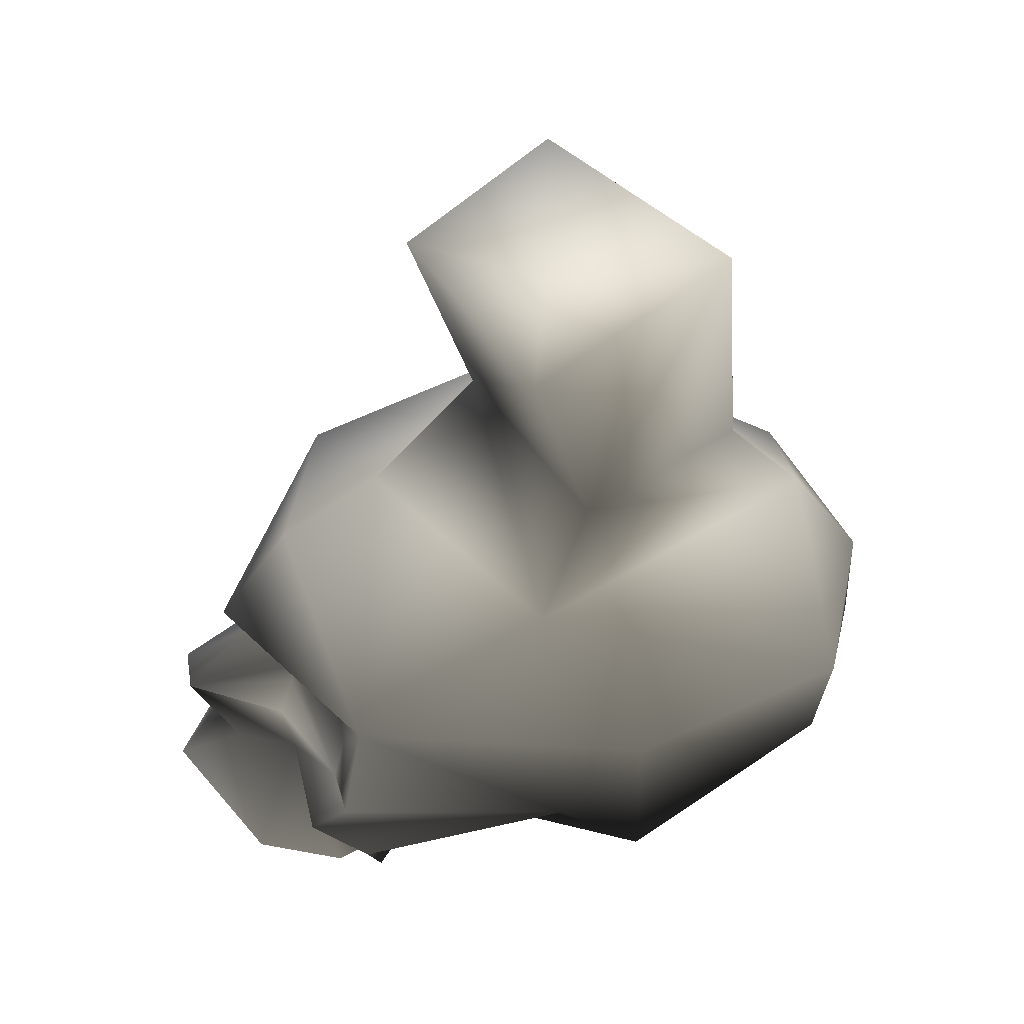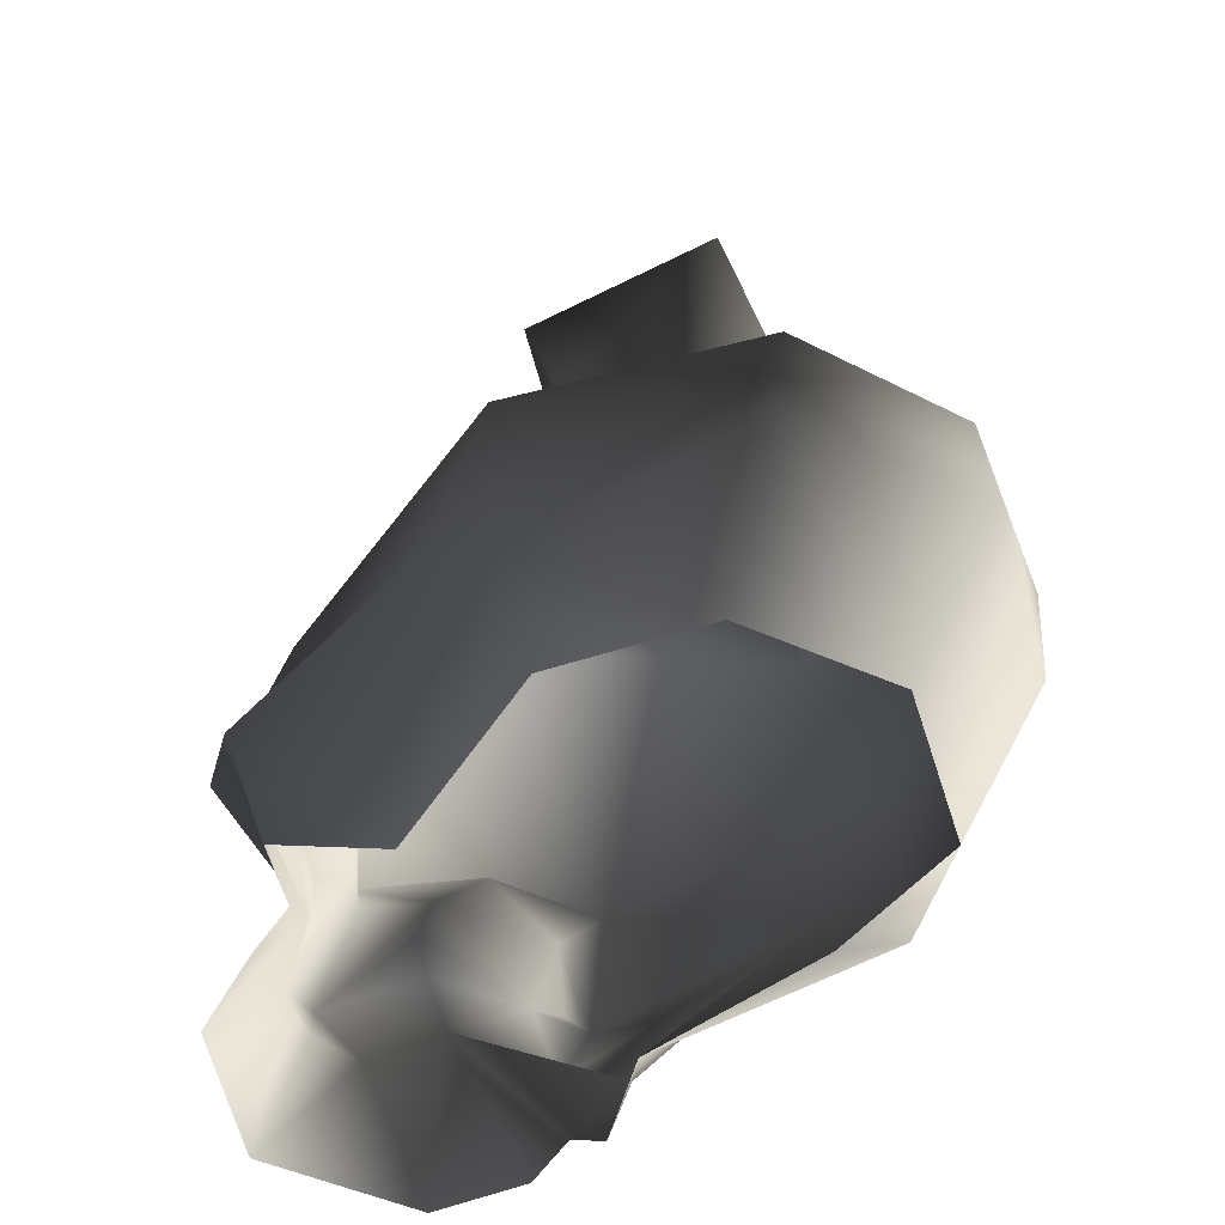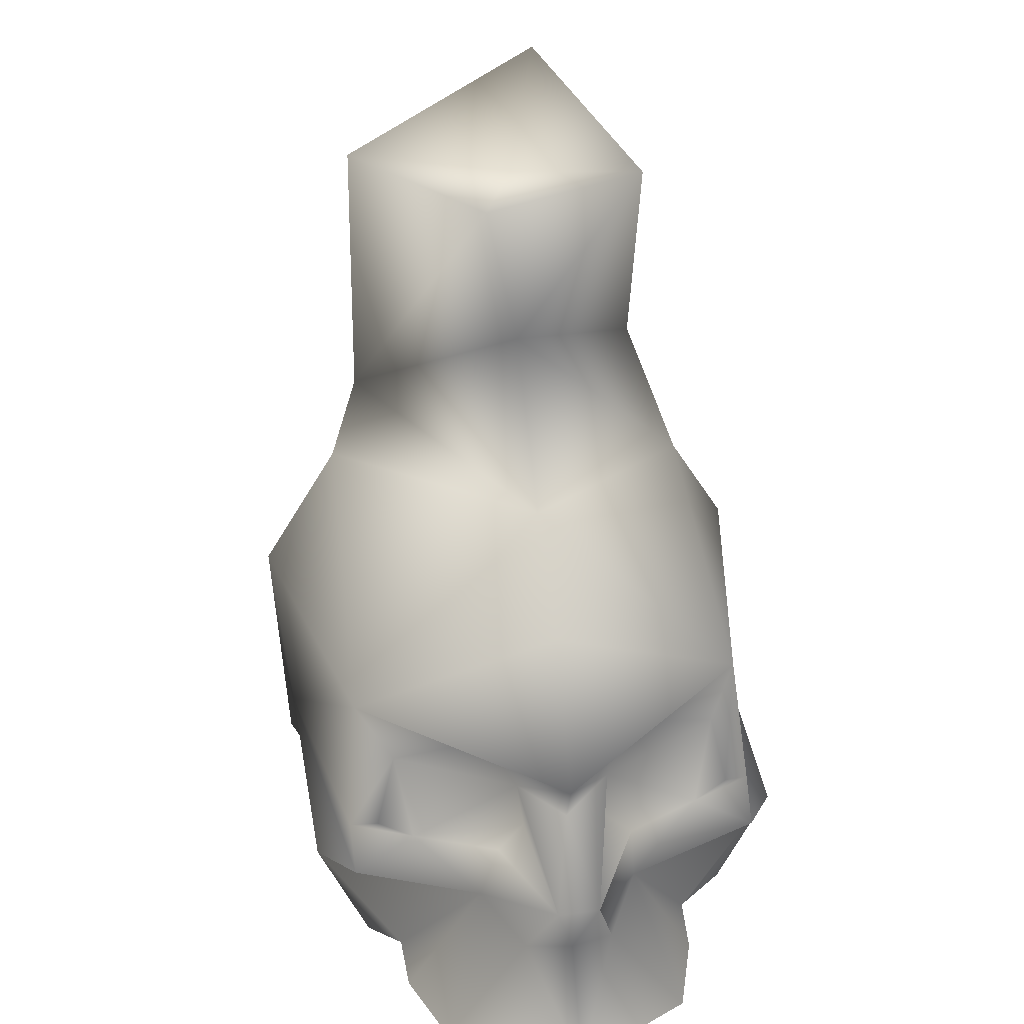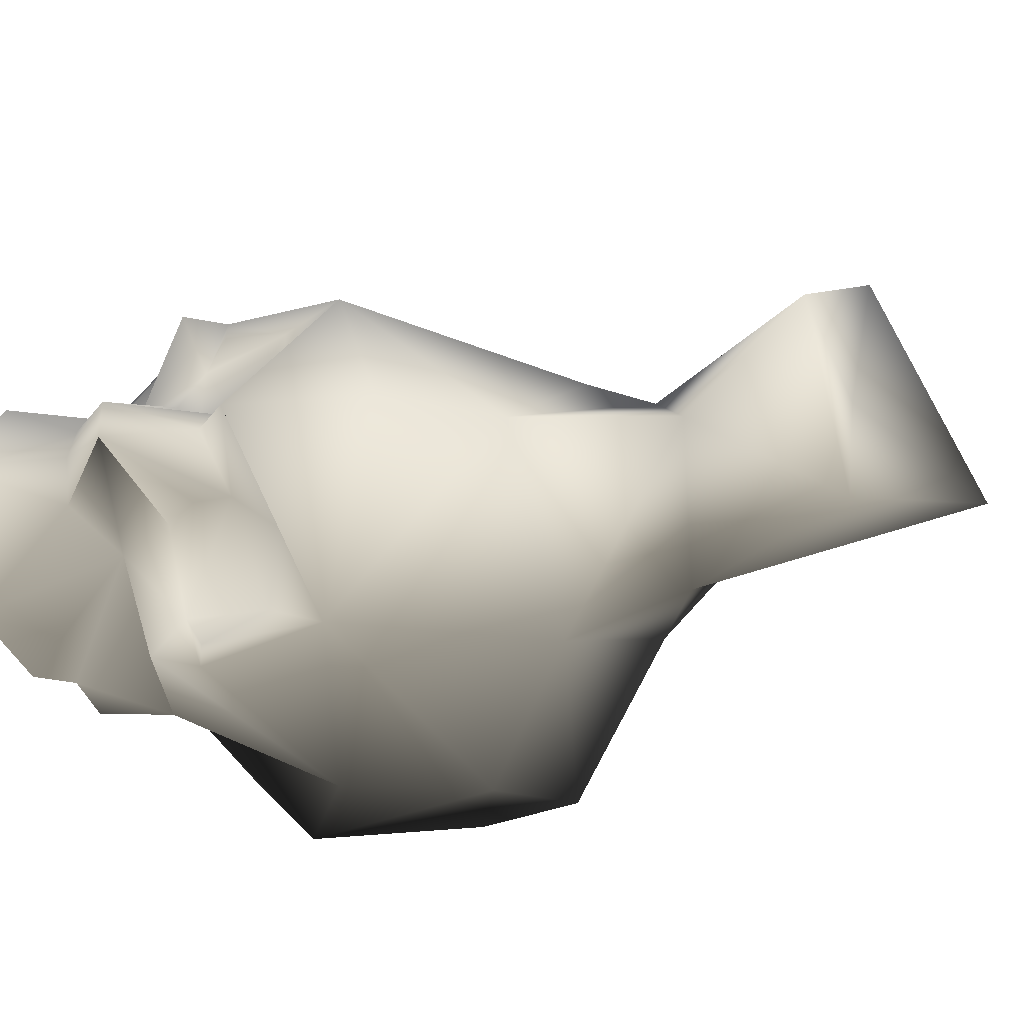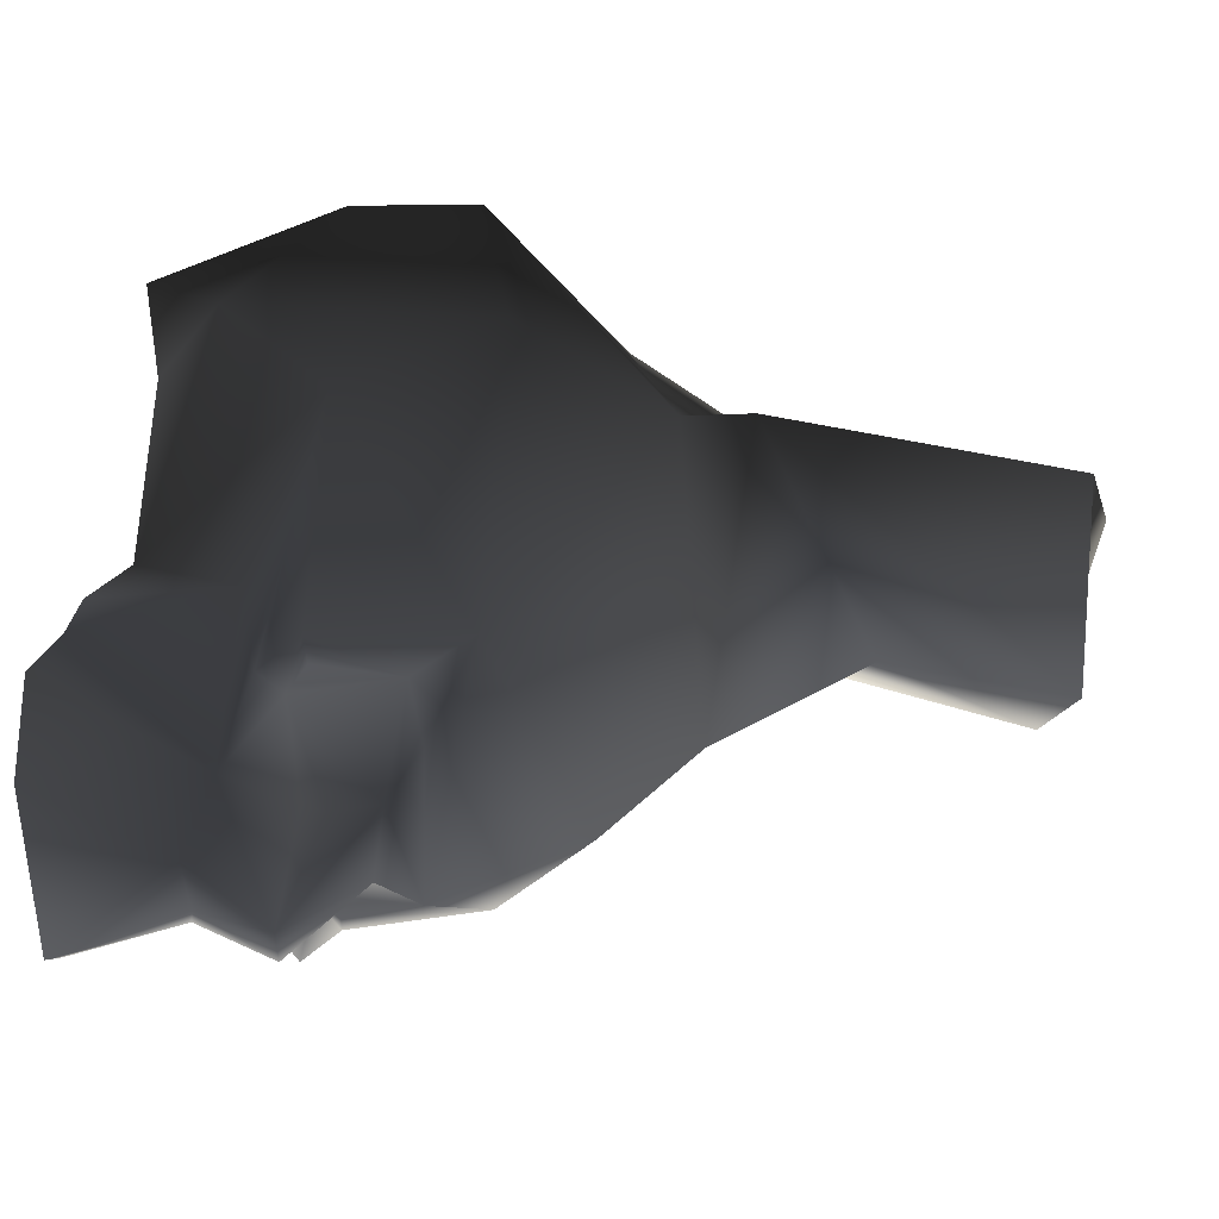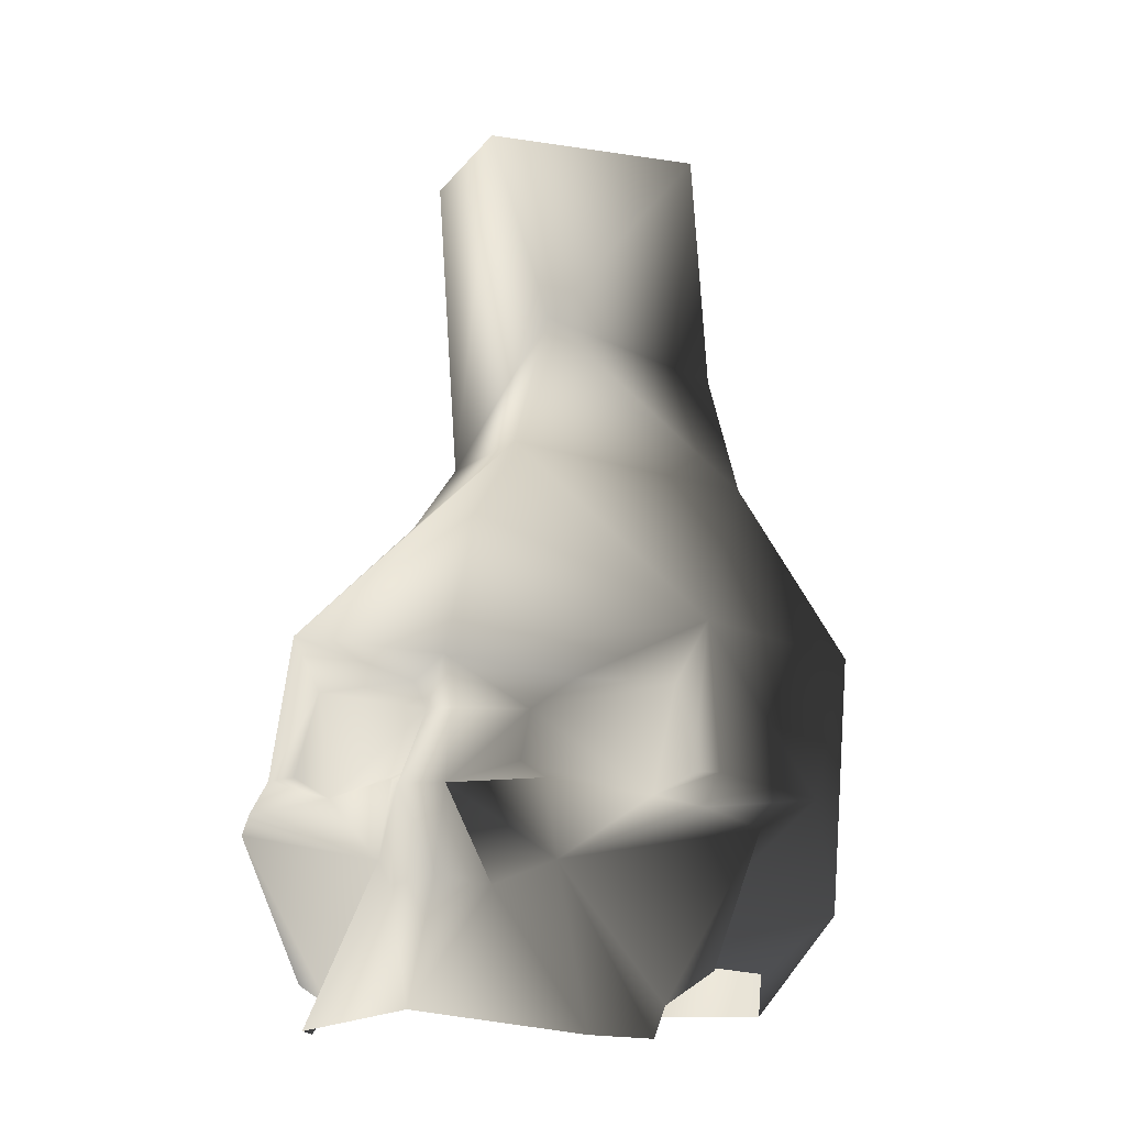
<metadata>
{"format":"obj","ext":"obj","renderer":"f3d","projection":"perspective","resolution":1024,"background":"white","views":[{"elev":55.7,"azim":171.0,"up":"+Y"},{"elev":-59.4,"azim":-137.6,"up":"+Y"},{"elev":34.3,"azim":79.6,"up":"+Y"},{"elev":-33.3,"azim":125.5,"up":"+Z"},{"elev":51.0,"azim":95.2,"up":"+Z"},{"elev":-8.2,"azim":108.3,"up":"+Y"}]}
</metadata>
<code>
v 0.1781 0.08954 -0.01183
v 0.1288 0.06195 -0.03956
v 0.1329 0.09353 -0.0366
v 0.05058 0.3822 0.01692
v -0.005655 0.3731 -0.003891
v -0.01905 0.3811 0.06808
v -0.03967 0.25 0.06726
v -0.02241 0.2207 0.08134
v 0.07337 0.2395 -0.002131
v -0.09702 0.2471 -0.006095
v -0.08027 0.3998 -0.02785
v 0.007739 0.3741 -0.06198
v 0.02588 0.3042 -0.001127
v -0.01638 0.2794 -0.06278
v 0.006815 0.2247 -0.0824
v -0.1352 0.1918 -0.002148
v 0.09124 0.01229 0.08569
v 0.09917 0.0739 0.1093
v 0.06123 0.02278 0.07048
v 0.09558 0.003734 0.0703
v 0.1288 0.06195 0.03532
v 0.114 -0.006841 0.06929
v 0.1541 -0.004088 0.05602
v -0.0276 0.0159 0.07739
v -0.03959 0.04127 0.1092
v -0.09772 -0.004725 0.05868
v 0.0007134 0.09017 0.1094
v 0.1247 0.08145 0.09388
v 0.124 0.1226 0.01693
v 0.155 0.141 -0.002117
v 0.1052 0.1358 0.02999
v 0.1465 0.1207 -0.002117
v 0.1781 0.08954 0.007596
v 0.1781 0.08954 -0.01183
v 0.1649 0.05569 -0.002117
v 0.157 0.05165 -0.02279
v 0.191 0.005749 -0.002117
v 0.1541 -0.004088 -0.06026
v 0.1073 0.09584 0.09371
v 0.1117 0.08793 0.06435
v 0.1349 0.09413 0.0277
v 0.157 0.05165 0.01855
v 0.1279 0.1016 0.01451
v 0.1058 0.1322 0.07194
v 0.09637 0.1573 0.08809
v 0.1196 0.2018 -0.002117
v 0.09637 0.1573 -0.09233
v 0.07337 0.2395 -0.002131
v 0.006815 0.2247 -0.0824
v -0.1748 0.06343 -0.002117
v -0.143 0.1304 0.07189
v -0.1714 0.1278 -0.002117
v -0.1352 0.1918 -0.002148
v -0.02241 0.2207 0.08134
v -0.1256 -0.006197 -0.002117
v -0.1375 0.07433 0.07189
v -0.03623 0.1541 0.1152
v 0.1099 0.09711 0.08089
v -0.03959 0.04127 -0.1121
v -0.0276 0.0159 -0.08162
v -0.09772 -0.004725 -0.06291
v 0.06123 0.02278 -0.0577
v 0.0007134 0.09017 -0.1136
v -0.1375 0.07433 -0.07612
v -0.1256 -0.006197 -0.002117
v -0.1748 0.06343 -0.002117
v -0.143 0.1304 -0.07612
v -0.1714 0.1278 -0.002117
v -0.03623 0.1541 -0.1194
v -0.1352 0.1918 -0.002148
v 0.1073 0.09584 -0.0995
v 0.1247 0.08145 -0.09812
v 0.1101 0.0872 -0.07327
v 0.1033 0.1352 -0.03889
v 0.104 0.1316 -0.08084
v 0.1084 0.09638 -0.08869
v 0.1226 0.1214 -0.02648
v 0.1259 0.101 -0.02345
v 0.09917 0.0739 -0.1136
v 0.113 -0.006907 -0.07384
v 0.09646 0.005277 -0.0736
v 0.09208 0.0188 -0.09246
g SKULLCANDLE02
o SKULLCANDLE020
f 1 2 3
f 4 5 6
f 7 8 9
f 8 7 10
f 10 7 6
f 6 11 10
f 5 11 6
f 11 5 12
f 4 12 5
f 4 6 7
f 7 13 4
f 12 4 13
f 13 14 12
f 11 12 14
f 14 10 11
f 9 13 7
f 13 9 15
f 15 14 13
f 14 15 16
f 16 10 14
f 10 16 8
f 17 18 19
f 18 17 20
f 20 21 18
f 21 20 22
f 22 23 21
f 24 25 26
f 19 25 24
f 19 27 25
f 19 18 27
f 27 18 28
f 28 18 21
f 29 30 31
f 30 29 32
f 33 32 29
f 34 32 33
f 33 35 34
f 35 36 34
f 36 35 37
f 36 37 38
f 27 28 39
f 39 28 40
f 40 28 21
f 21 41 40
f 35 42 37
f 42 35 33
f 37 42 23
f 21 23 42
f 33 21 42
f 33 41 21
f 41 33 43
f 29 43 33
f 41 43 40
f 40 43 29
f 29 44 40
f 31 44 29
f 45 44 31
f 30 45 31
f 45 30 46
f 30 47 46
f 48 46 47
f 48 47 49
f 50 51 52
f 52 51 53
f 53 51 54
f 55 56 50
f 50 56 51
f 57 51 56
f 51 57 54
f 45 54 57
f 45 48 54
f 46 48 45
f 40 58 39
f 26 56 55
f 25 56 26
f 57 56 25
f 27 57 25
f 45 57 27
f 27 39 45
f 45 39 44
f 39 58 44
f 58 40 44
f 59 60 61
f 59 62 60
f 63 62 59
f 64 65 66
f 64 61 65
f 64 59 61
f 67 66 68
f 64 66 67
f 67 69 64
f 69 59 64
f 59 69 63
f 67 68 70
f 67 70 49
f 69 67 49
f 49 47 69
f 69 47 63
f 71 63 47
f 72 63 71
f 73 72 71
f 74 75 47
f 75 76 47
f 76 71 47
f 30 74 47
f 30 77 74
f 77 75 74
f 77 73 75
f 73 76 75
f 71 76 73
f 78 73 77
f 79 62 63
f 79 63 72
f 79 72 2
f 2 72 73
f 73 3 2
f 73 78 3
f 3 78 34
f 34 78 77
f 77 32 34
f 30 32 77
f 2 38 80
f 80 81 2
f 79 2 81
f 81 82 79
f 62 79 82
f 38 2 36
f 36 2 1

</code>
